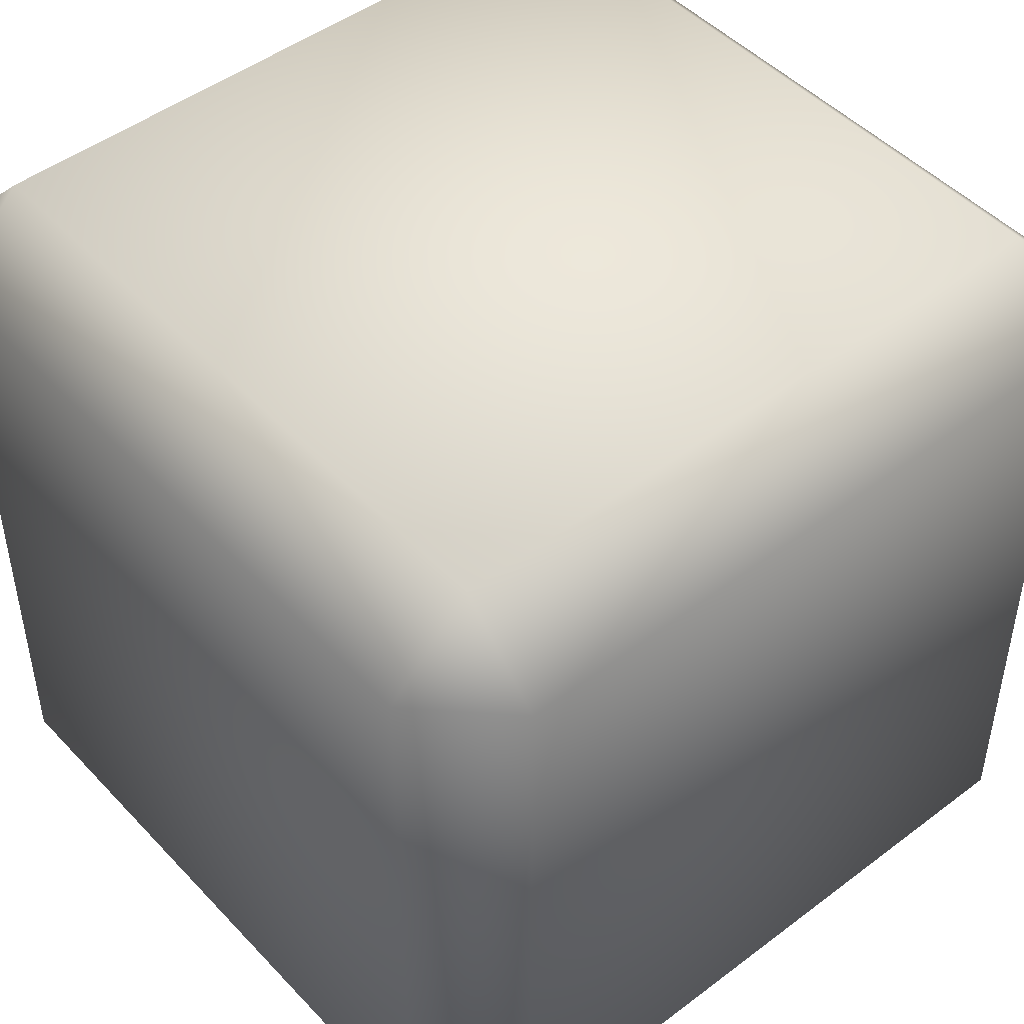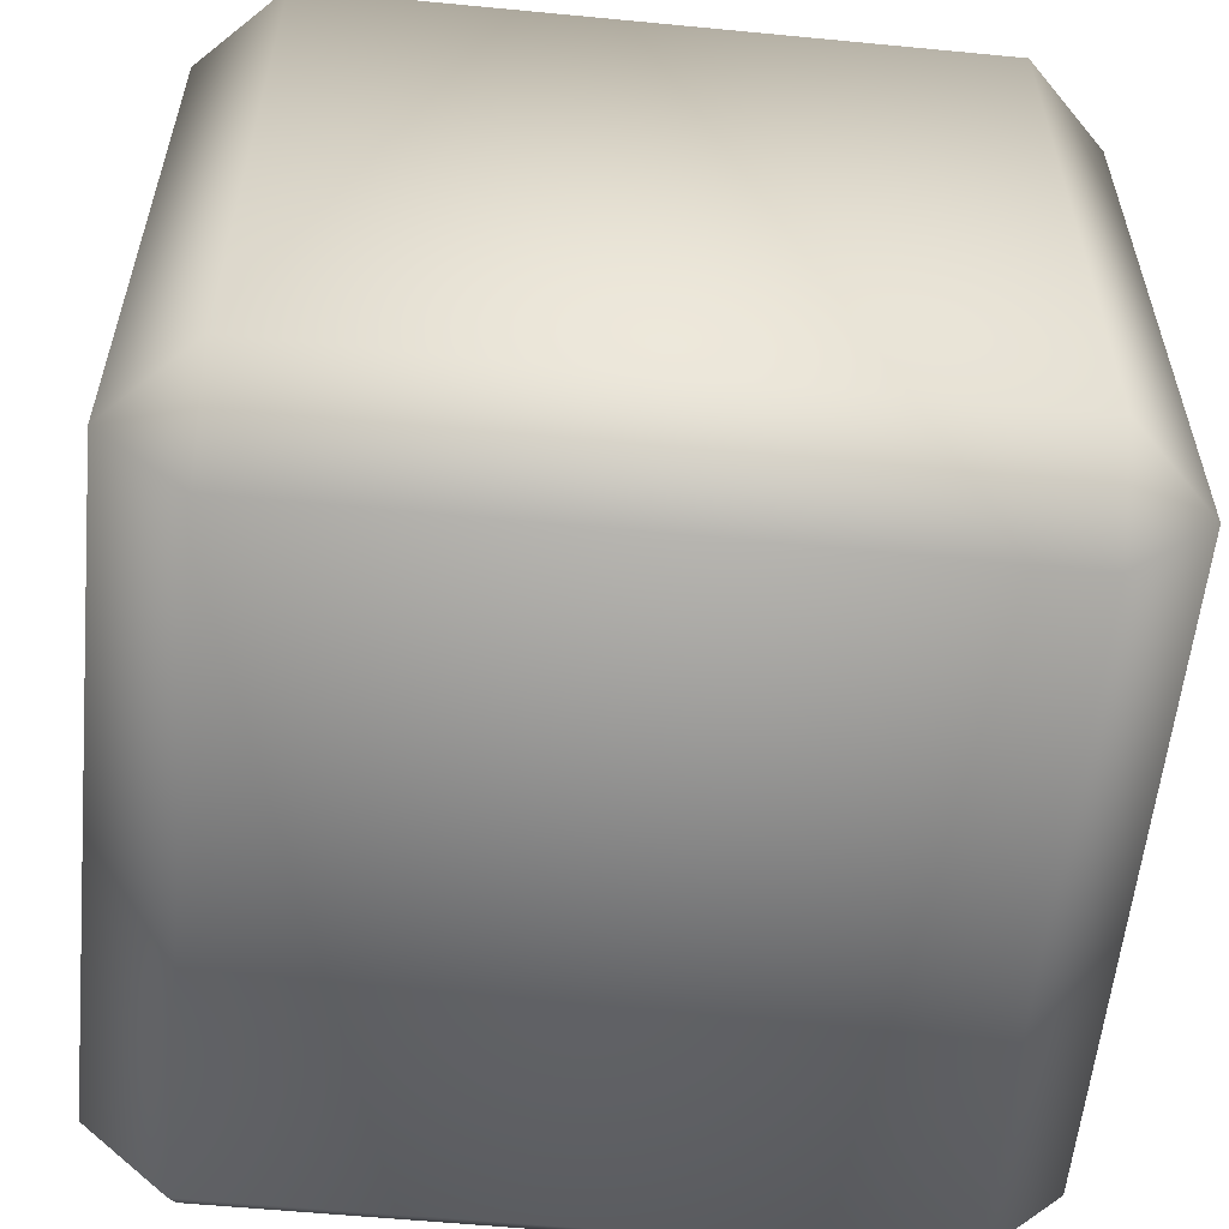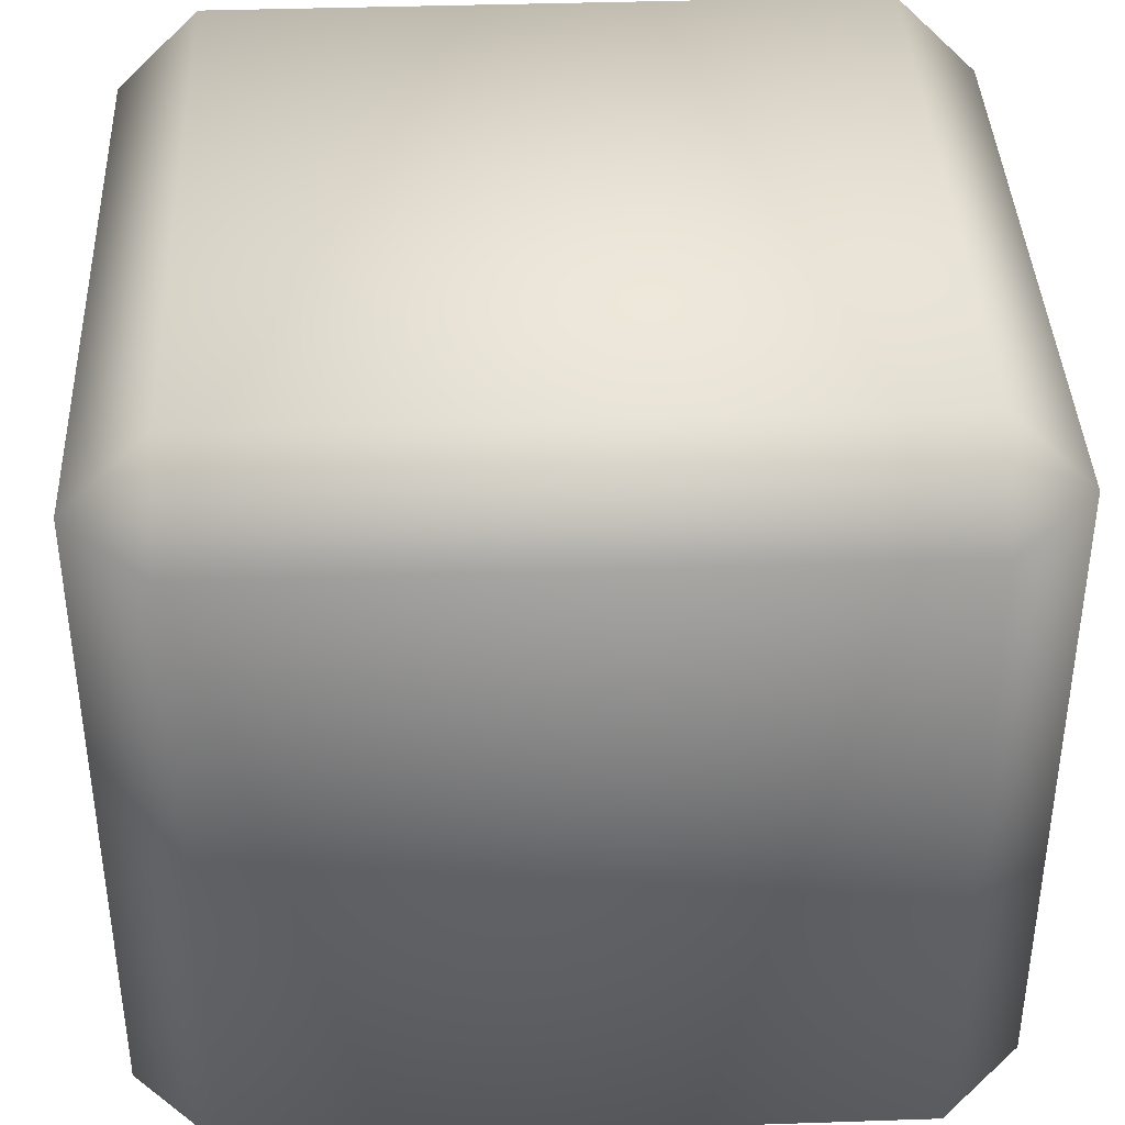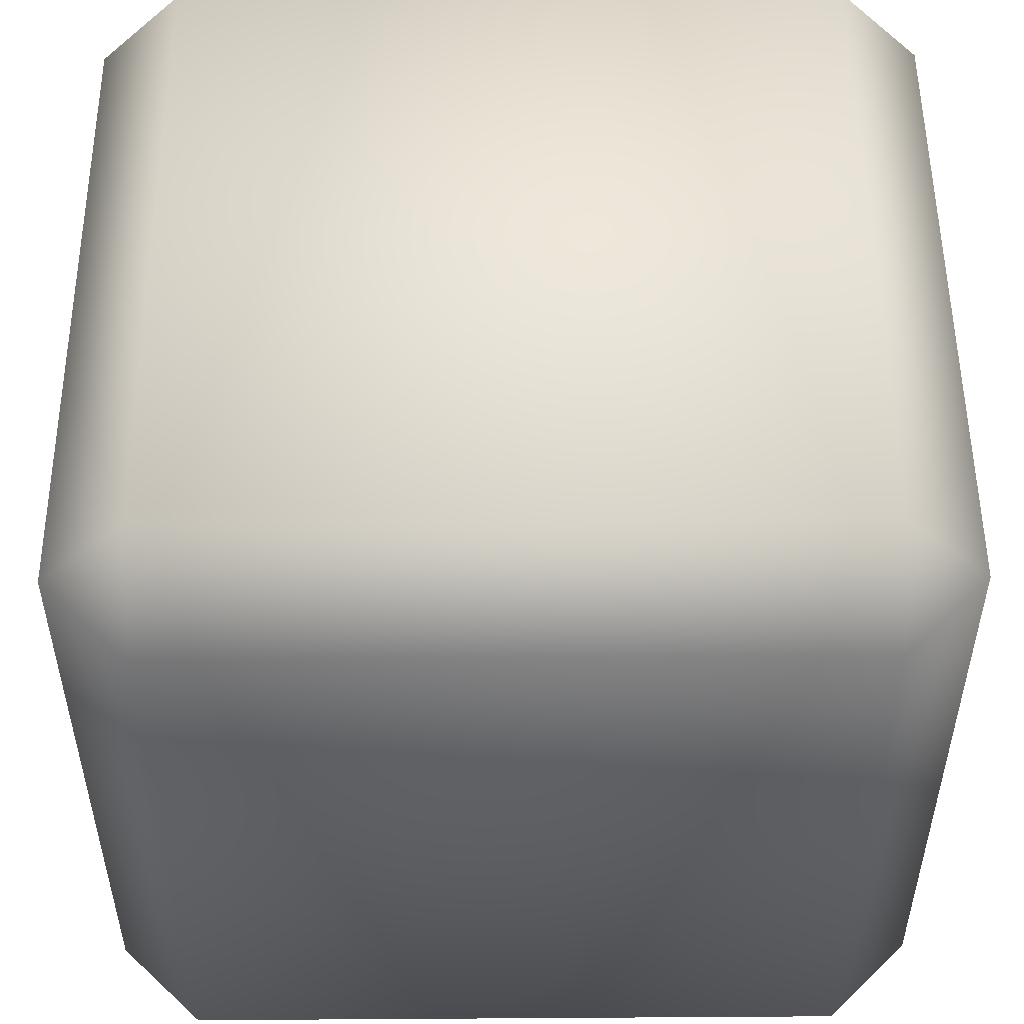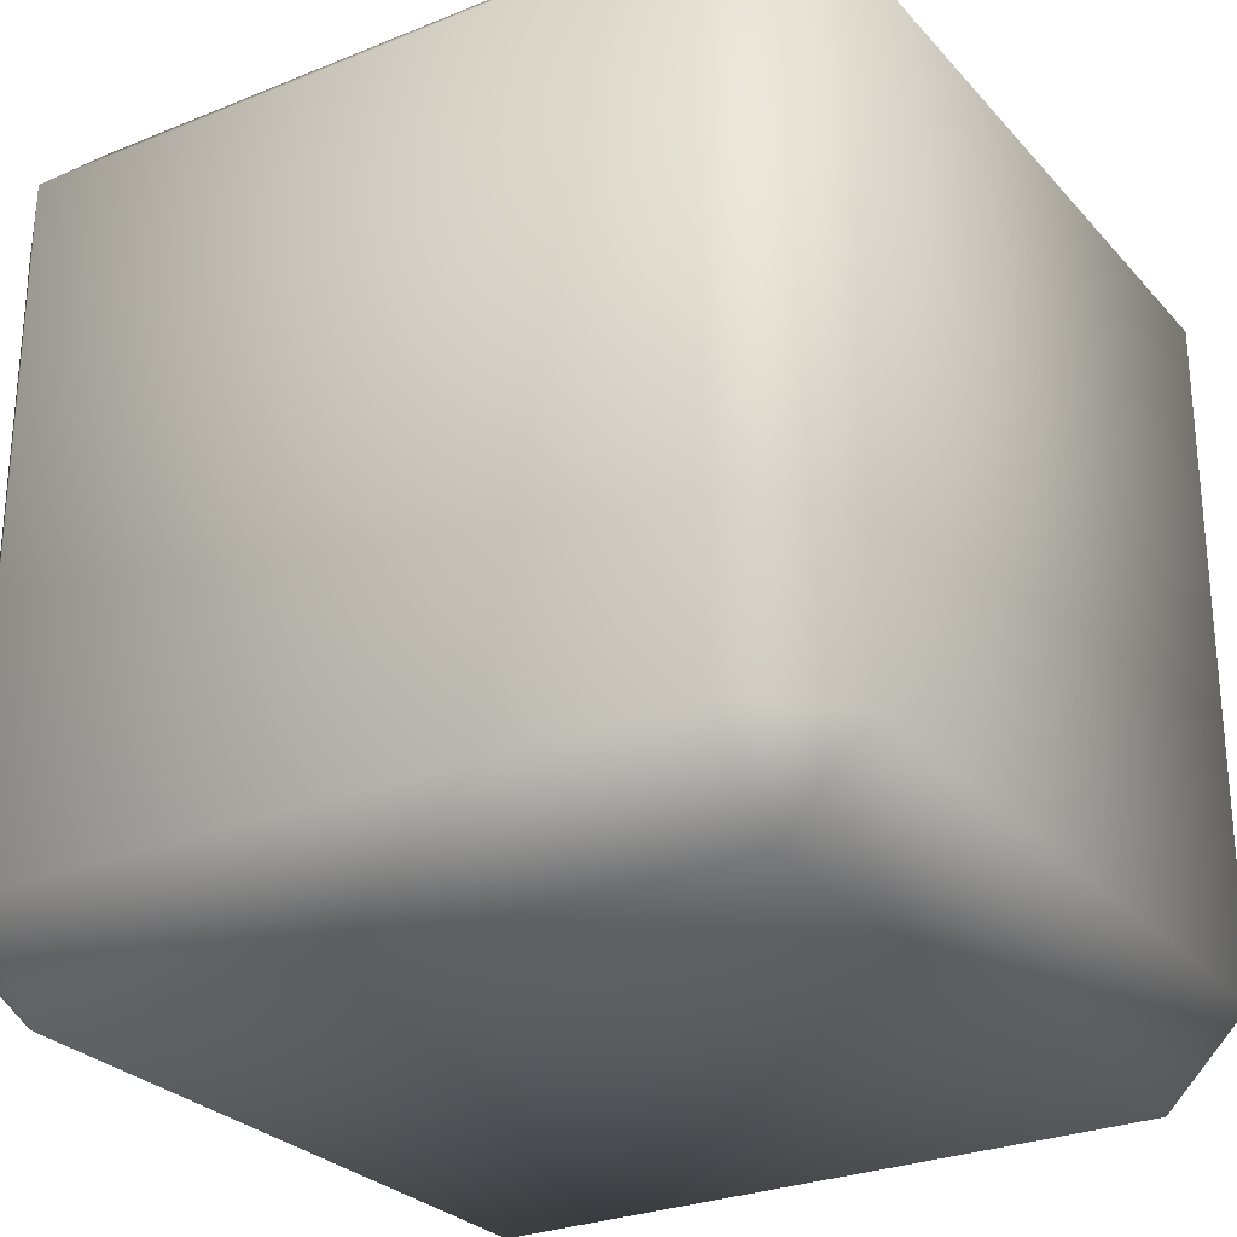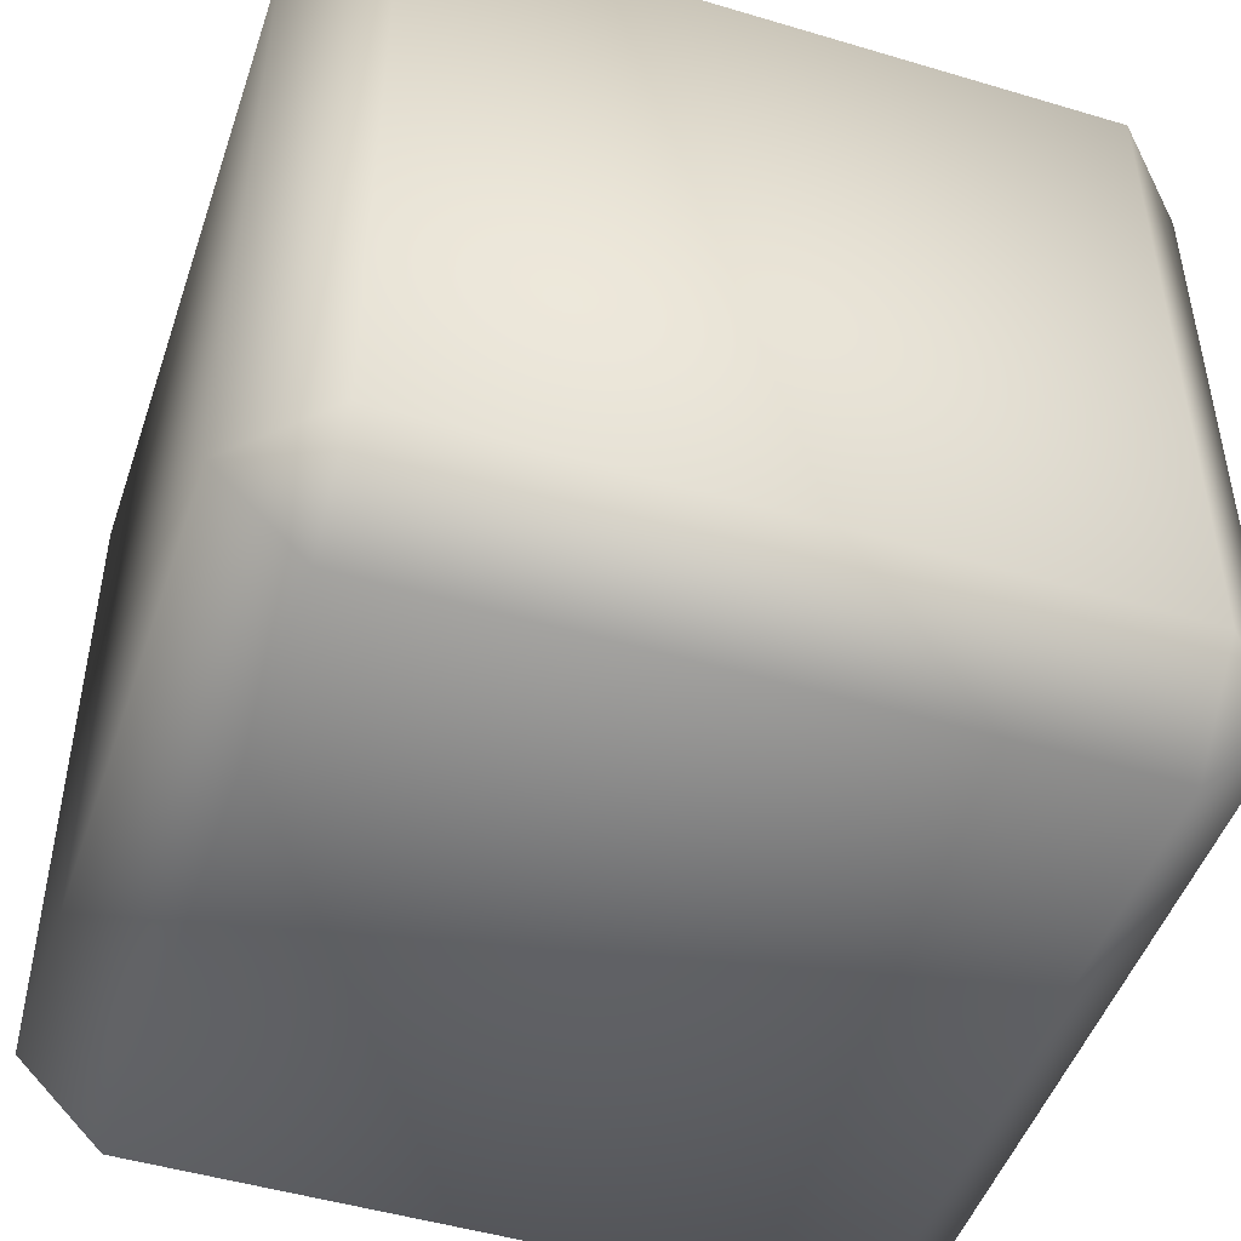
<metadata>
{"format":"obj","ext":"obj","renderer":"f3d","projection":"perspective","resolution":1024,"background":"white","views":[{"elev":47.5,"azim":-130.5,"up":"+Z"},{"elev":-57.7,"azim":-95.7,"up":"+Z"},{"elev":39.4,"azim":87.6,"up":"+Y"},{"elev":52.2,"azim":-90.4,"up":"+Y"},{"elev":-27.4,"azim":-147.9,"up":"+Z"},{"elev":-48.2,"azim":71.5,"up":"+Z"}]}
</metadata>
<code>
v -0.8 1 0.8
v 0.8 1 0.8
v -0.8 1 -0.8
v 0.8 1 -0.8
v -0.8 -1 0.8
v 0.8 -1 0.8
v -0.8 -1 -0.8
v 0.8 -1 -0.8
v -1 0.8 0.8
v -1 -0.8 0.8
v -1 0.8 -0.8
v -1 -0.8 -0.8
v 1 -0.8 0.8
v 1 0.8 0.8
v 1 -0.8 -0.8
v 1 0.8 -0.8
v -0.8 0.8 1
v 0.8 0.8 1
v -0.8 -0.8 1
v 0.8 -0.8 1
v -0.8 -0.8 -1
v -0.8 0.8 -1
v 0.8 0.8 -1
v 0.8 -0.8 -1
f 3 1 2 4
f 8 6 5 7
f 12 10 9 11
f 16 14 13 15
f 18 17 19 20
f 21 22 23 24
f 13 14 18 20
f 5 6 20 19
f 6 13 20
f 6 8 15 13
f 2 18 14
f 1 17 18 2
f 1 9 17
f 9 10 19 17
f 5 19 10
f 5 10 12 7
f 1 3 11 9
f 3 22 11
f 3 4 23 22
f 2 14 16 4
f 4 16 23
f 15 24 23 16
f 8 24 15
f 7 21 24 8
f 7 12 21
f 11 22 21 12

</code>
